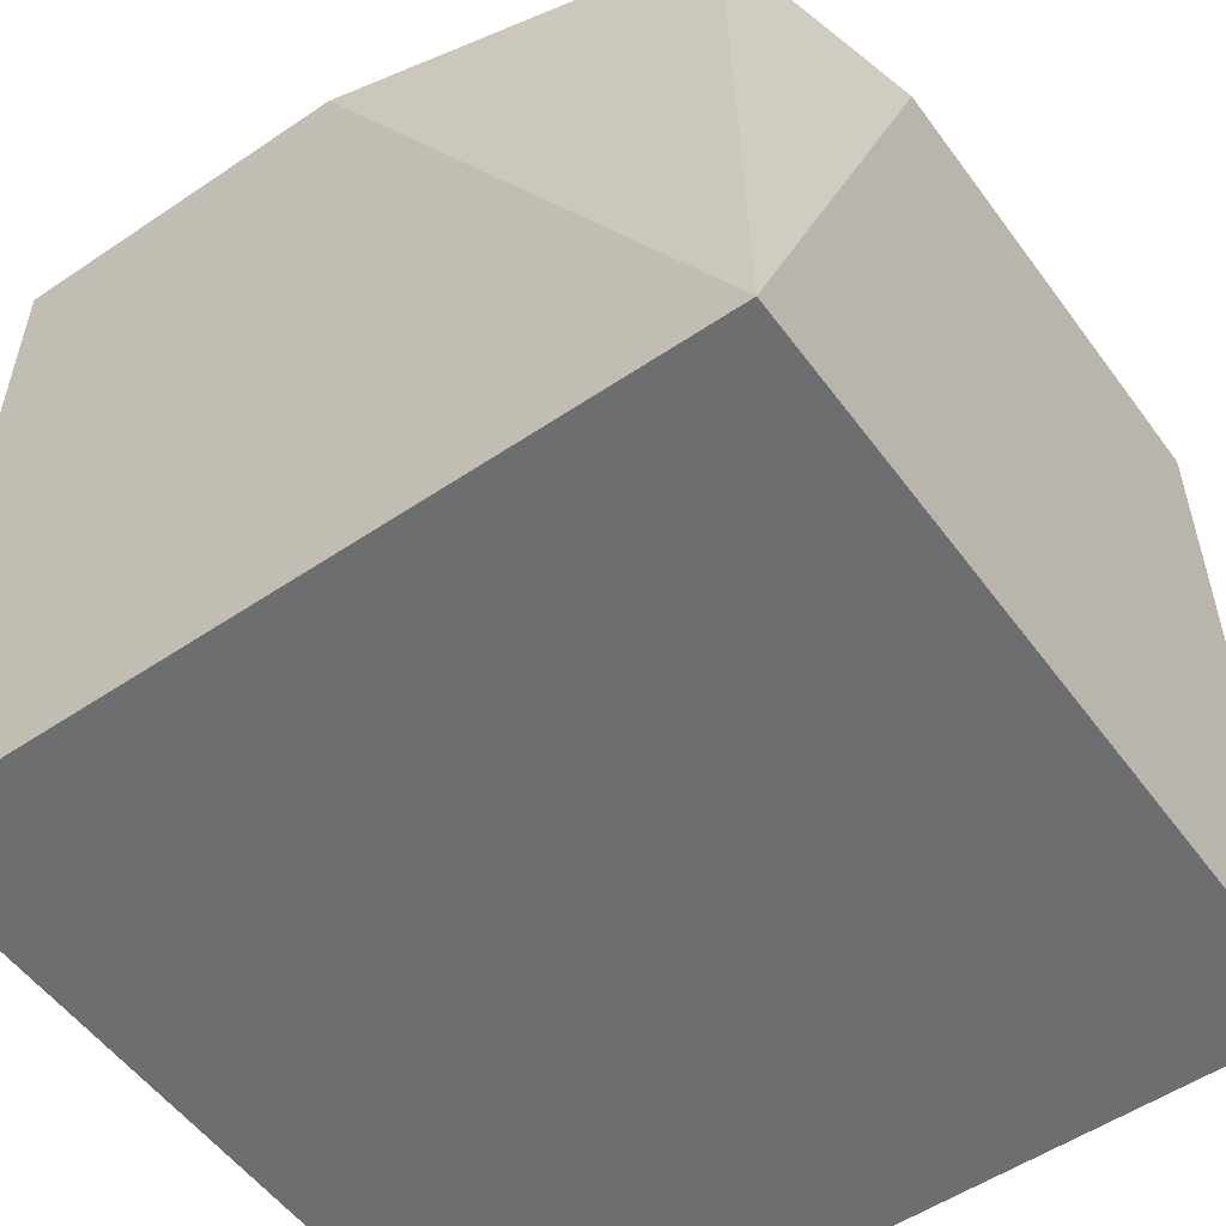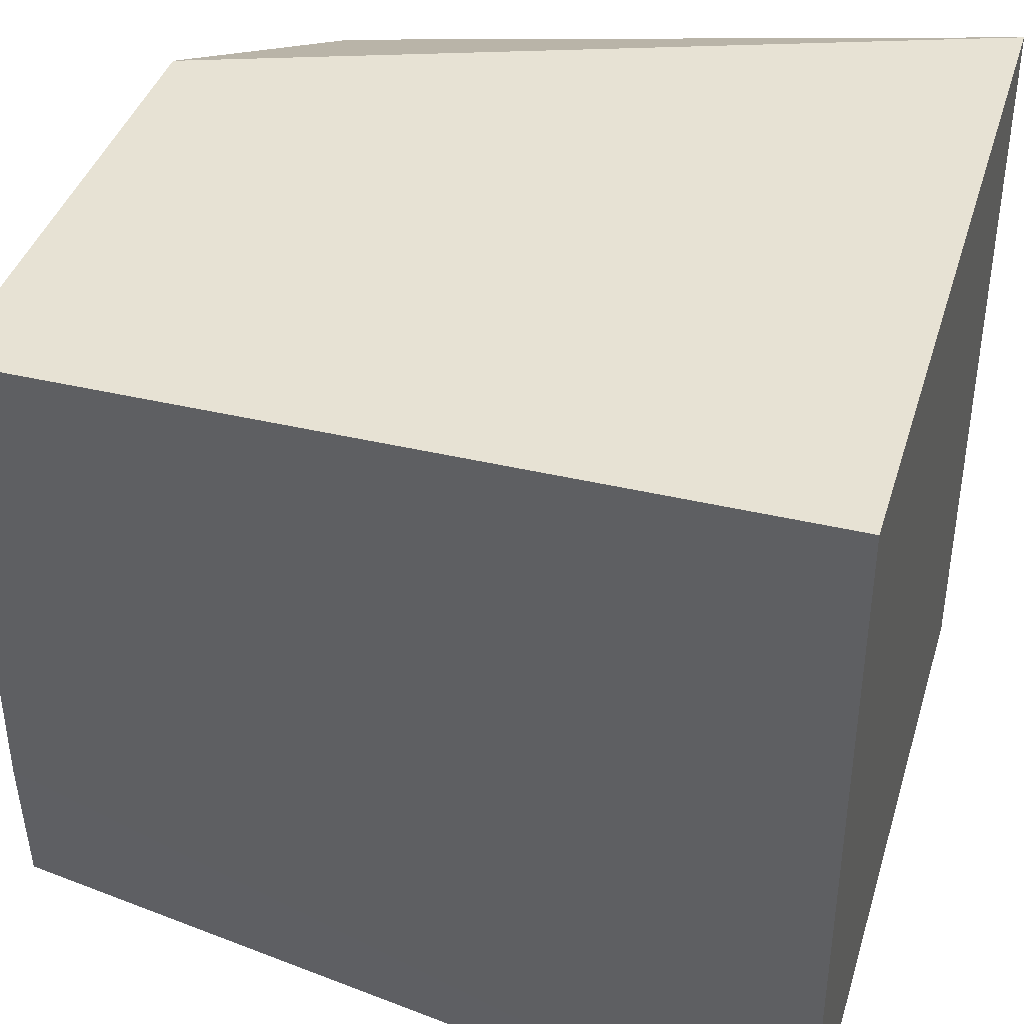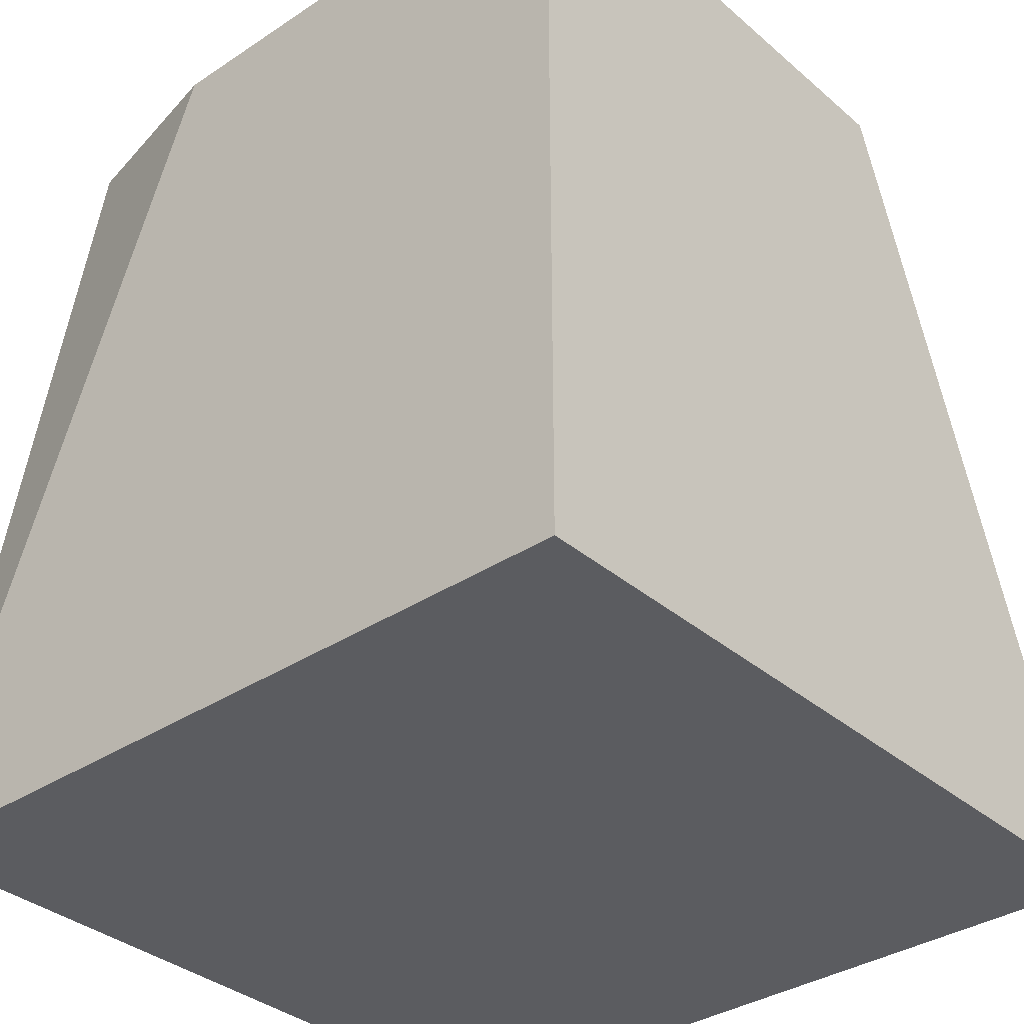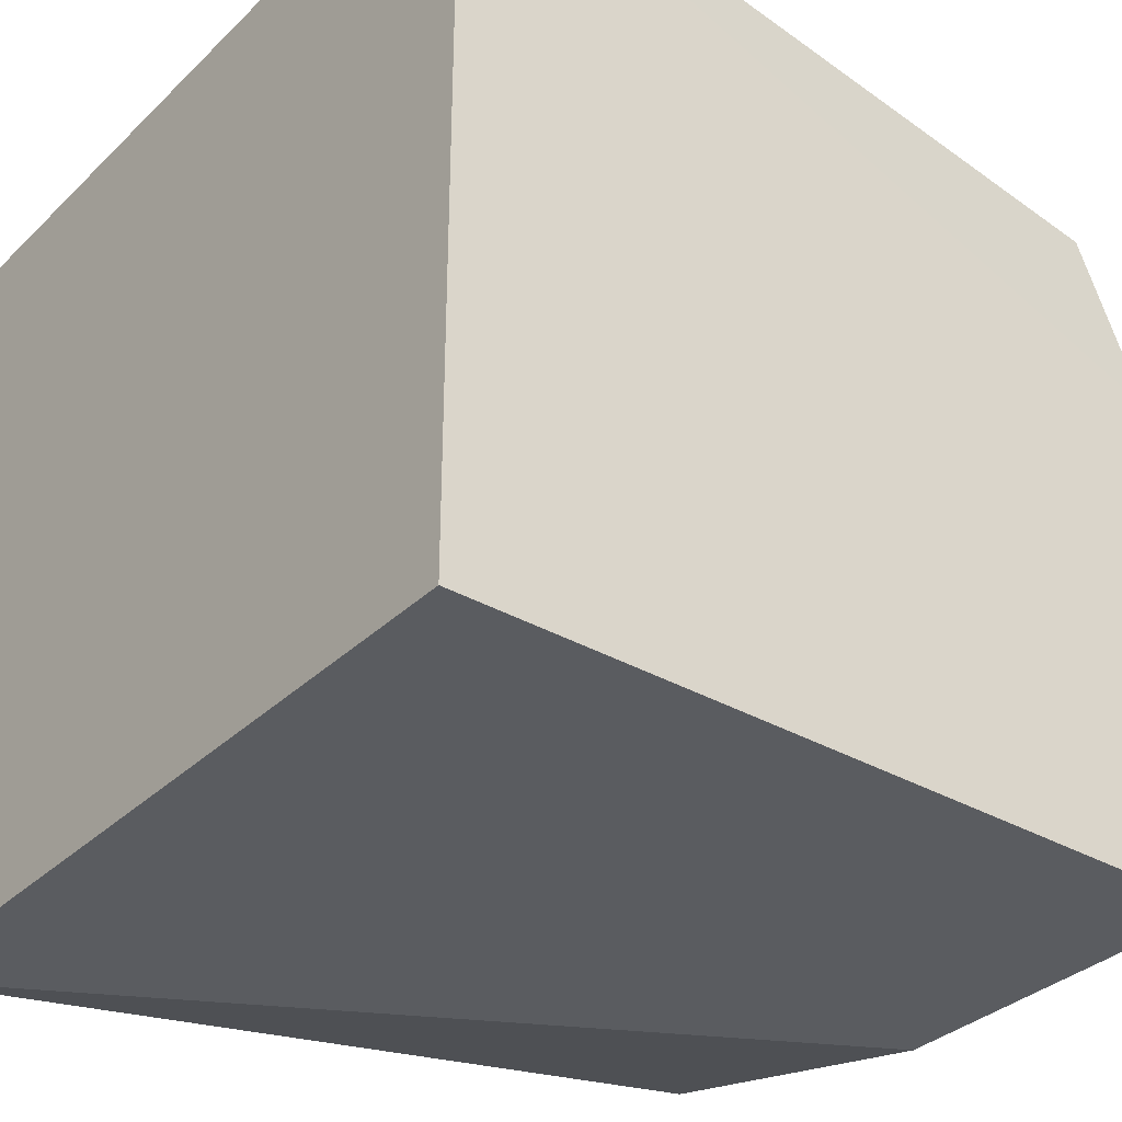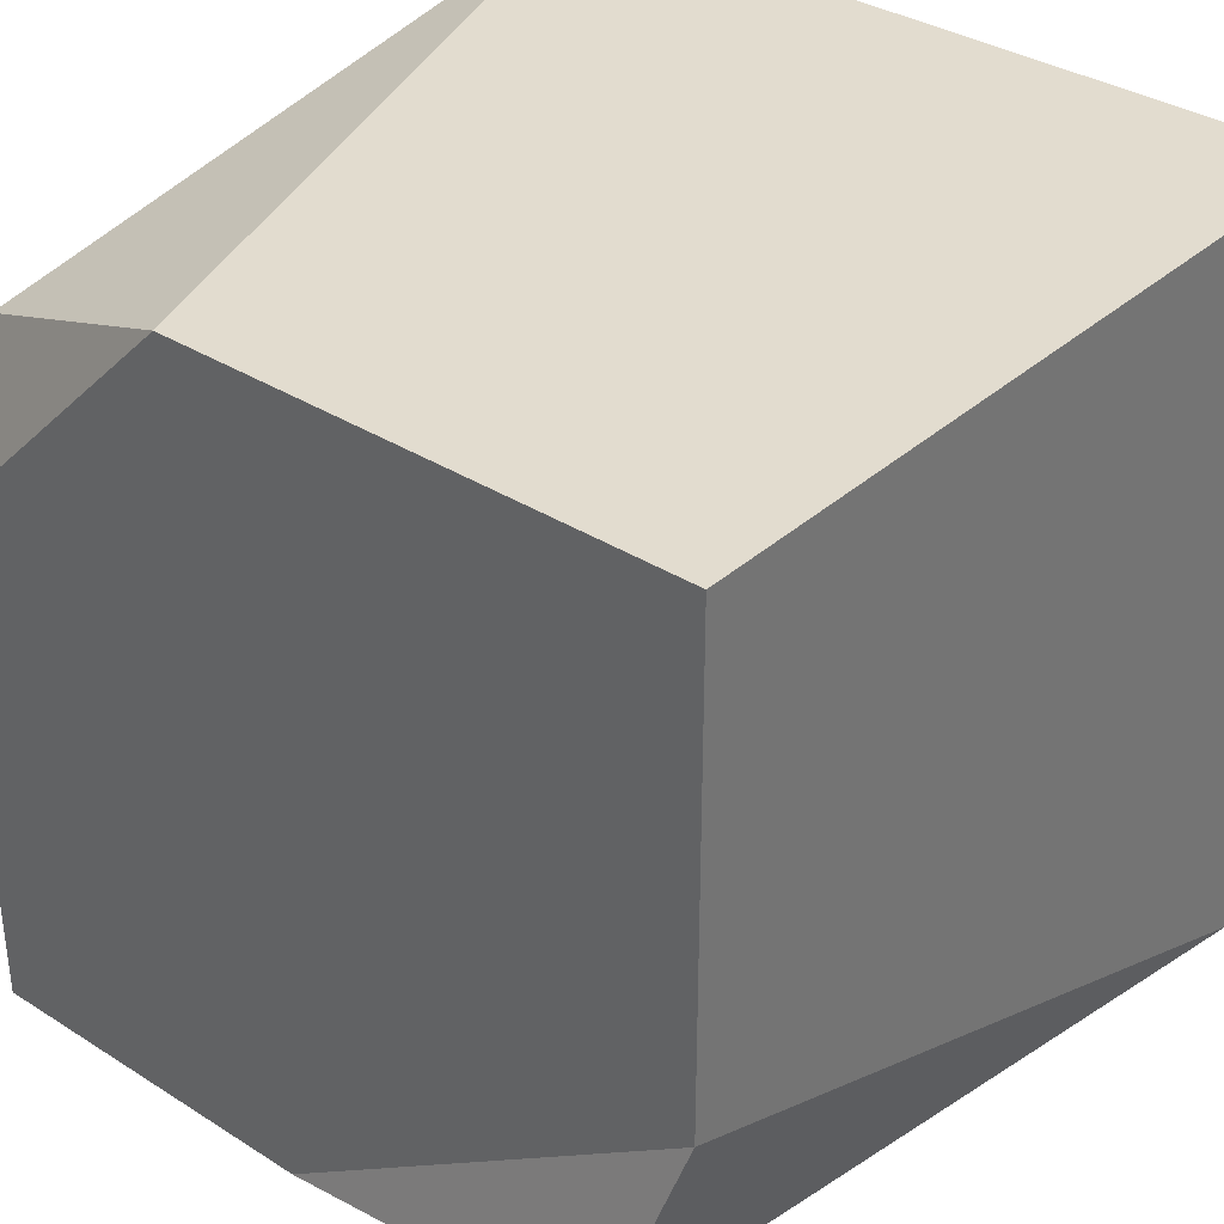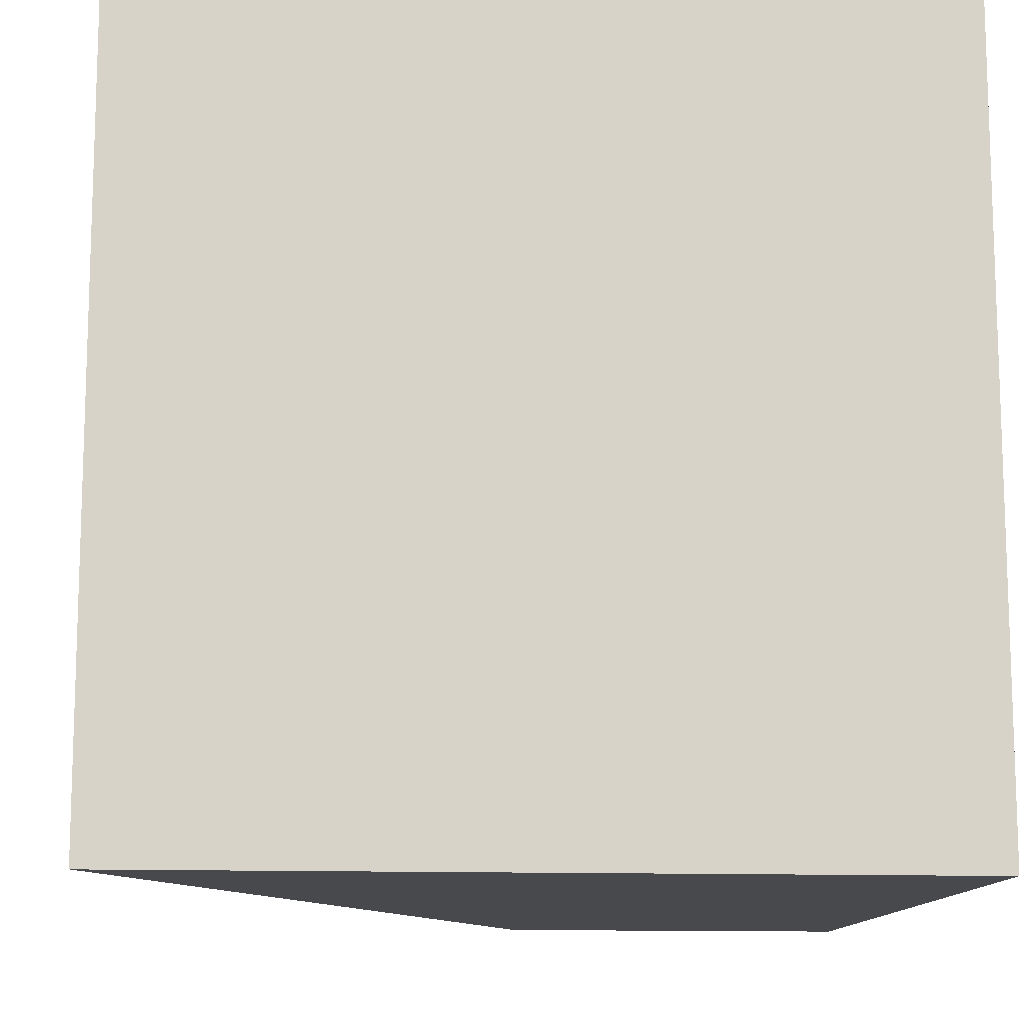
<metadata>
{"format":"obj","ext":"obj","renderer":"f3d","projection":"perspective","resolution":1024,"background":"white","views":[{"elev":-54.2,"azim":-144.4,"up":"+Y"},{"elev":40.0,"azim":-73.6,"up":"+Z"},{"elev":-34.9,"azim":-48.6,"up":"+Y"},{"elev":-33.7,"azim":52.0,"up":"+Z"},{"elev":34.7,"azim":-139.7,"up":"+Z"},{"elev":-12.3,"azim":-5.0,"up":"+Z"}]}
</metadata>
<code>
o Cube_Cube.015
v -1 0 1
v -1 2 1
v -1 0 -1
v -0.8344 2.088 -0.768
v 1 0 1
v 1.017 1.805 0.6901
v 1 0 -1
v 1 2 -1
v -1 2 -0.2298
v 0.0958 2 -1
v 0.2917 2 1
v 1 2 0.3009
f 1 2 9 3
f 3 10 8 7
f 7 8 12 5
f 5 11 2 1
f 3 7 5 1
f 8 10 9 2 11 12
f 3 9 4
f 10 3 4
f 9 10 4
f 5 12 6
f 11 5 6
f 12 11 6

</code>
